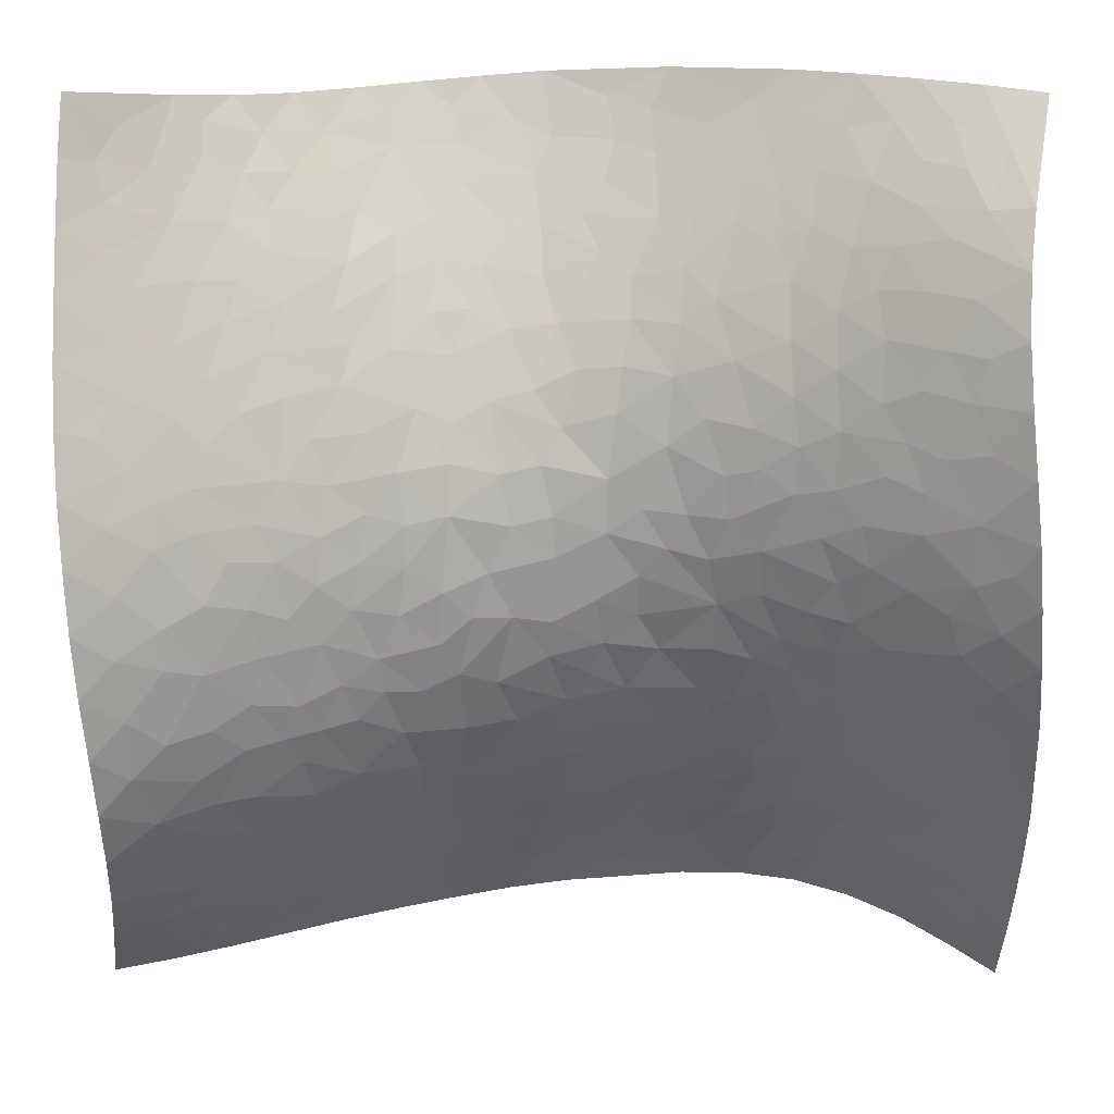
<metadata>
{"format":"obj","ext":"obj","renderer":"f3d","projection":"perspective","resolution":1024,"background":"white","views":[{"elev":19.7,"azim":0.4,"up":"+Y"}]}
</metadata>
<code>
v -0.5 -0.5 0
v -0.5 0.5 0
v 0.5 0.5 0
v 0.5 -0.5 0
v 0.0003002 -0.0001594 0.0005358
v -0.4862 -0.01261 0.2068
v -0.4003 -0.02263 0.1614
v -0.2497 -0.009172 0.06707
v -0.2149 -0.04106 0.05188
v -0.2392 0.09237 0.03706
v -0.3048 -0.07594 0.1014
v -0.2464 -0.07455 0.06741
v 0.01344 -0.4874 -0.2055
v -0.4701 -0.2831 0.1699
v -0.1205 -0.0357 0.01704
v -0.189 -0.103 0.03862
v -0.2858 0.1047 0.05758
v -0.2073 0.007583 0.04341
v -0.199 0.05873 0.03022
v -0.1591 -0.002767 0.02541
v -0.3886 0.1806 0.08913
v -0.338 0.03364 0.1114
v -0.158 0.0421 0.01894
v -0.3184 -0.02016 0.1084
v -0.2903 0.02415 0.08362
v -0.28 -0.03995 0.08588
v -0.245 0.04161 0.05504
v -0.283 0.4694 -0.1713
v -0.1439 -0.1505 0.01304
v -0.001965 0.04474 -0.002263
v 0.1841 -0.2119 -0.03238
v -0.3585 0.1507 0.08355
v -0.36 -0.005997 0.1347
v -0.2564 0.1412 0.02757
v -0.3002 0.2295 0.00686
v -0.05925 0.09038 -0.00928
v -0.2947 0.3213 -0.05615
v 0.506 -0.2468 0.122
v 0.07187 0.2049 -0.02879
v -0.2255 0.1895 -0.008236
v -0.5005 0.2512 0.1284
v -0.4598 0.3912 0.02068
v -0.3994 0.4802 -0.0954
v -0.2701 -0.215 0.05679
v -0.167 -0.05615 0.0316
v -0.1229 -0.09522 0.01464
v 0.01321 -0.1789 -0.03256
v -0.04558 -0.06888 0.000906
v -0.0634 -0.1503 -0.01219
v -0.08932 -0.06698 0.008919
v -0.1037 -0.1348 0.00211
v -0.4911 0.05502 0.196
v -0.2116 -0.1741 0.03724
v -0.272 -0.1421 0.07701
v -0.4073 0.05855 0.149
v -0.4955 0.1218 0.1789
v -0.3112 0.06564 0.08542
v -0.1834 -0.1447 0.03051
v 0.01086 -0.4118 -0.1628
v -0.4745 -0.1498 0.2063
v -0.2509 -0.1779 0.05744
v -0.2289 -0.1279 0.05437
v -0.1501 -0.2545 -0.02091
v -0.327 -0.1814 0.1043
v -0.1657 -0.2026 0.006844
v -0.2155 -0.249 0.01342
v -0.09959 -0.2089 -0.02073
v -0.2897 -0.1797 0.08022
v -0.3186 -0.1277 0.1078
v -0.3632 -0.08068 0.1417
v -0.3721 -0.2818 0.0996
v -0.1187 -0.3363 -0.07957
v -0.06608 -0.2935 -0.07153
v -0.04132 -0.2029 -0.03402
v -0.06854 -0.2458 -0.0462
v -0.108 -0.2744 -0.04619
v 0.01343 -0.2617 -0.06994
v -0.3995 -0.06635 0.1646
v -0.2505 -0.5009 -0.1258
v -0.3221 -0.2463 0.0805
v -0.289 -0.3111 0.02781
v -0.0003991 -0.2213 -0.0482
v 0.1139 -0.107 -0.005799
v 0.226 -0.2808 -0.06076
v -0.1932 -0.3204 -0.03496
v -0.4805 -0.0812 0.2103
v -0.4012 -0.1502 0.1624
v -0.2626 -0.2665 0.03246
v -0.2403 -0.3102 -0.001794
v -0.2736 -0.4075 -0.04674
v -0.2329 -0.3645 -0.0404
v -0.2833 -0.3607 -0.007414
v -0.2134 -0.4192 -0.08913
v -0.1868 -0.3643 -0.06579
v -0.3529 -0.351 0.04603
v -0.3301 -0.2948 0.06404
v 0.09409 -0.3004 -0.0954
v 0.03805 -0.1432 -0.02096
v -0.1479 -0.3028 -0.04575
v -0.1866 -0.2785 -0.01531
v -0.1212 -0.4963 -0.1765
v -0.1141 0.04851 0.006703
v -0.3699 0.1119 0.107
v -0.05007 0.2358 -0.06406
v -0.4433 0.01953 0.1788
v -0.4323 0.1409 0.1349
v -0.3579 -0.147 0.133
v -0.257 -0.452 -0.08878
v -0.3753 -0.5028 -0.06312
v -0.3131 -0.5022 -0.09481
v 0.0645 -0.2642 -0.07423
v 0.05262 -0.1025 -0.009623
v -0.02189 -0.387 -0.1405
v -0.1277 -0.4157 -0.1264
v -0.3681 0.06721 0.1215
v -0.4079 0.1032 0.1349
v -0.01311 0.4874 -0.2073
v 0.3149 -0.2205 0.01706
v -0.4437 0.2116 0.1102
v -0.1108 0.2104 -0.05016
v -0.2832 0.1837 0.02306
v -0.5016 0.438 0.03255
v -0.4452 -0.04559 0.1898
v -0.4386 -0.1139 0.1879
v -0.3385 -0.4431 -0.03566
v -0.06091 -0.3478 -0.1062
v -0.1013 -0.3763 -0.1114
v 0.009275 -0.3269 -0.1071
v -0.03207 -0.316 -0.09235
v -0.17 -0.402 -0.09905
v -0.4539 0.089 0.1666
v -0.4988 0.1869 0.1556
v -0.04588 0.03476 -2.29e-05
v -0.3421 -0.4793 -0.06238
v -0.3867 -0.4048 0.02778
v 0.2837 -0.4685 -0.1704
v -0.4597 0.1744 0.1374
v -0.5014 0.3764 0.0661
v -0.3882 0.25 0.05222
v -0.4655 0.342 0.0565
v -0.3862 -0.4609 -0.02126
v -0.4812 -0.3986 0.09393
v -0.4375 -0.5022 -0.03112
v 0.02059 -0.3657 -0.1345
v -0.3247 -0.3952 -0.005484
v -0.4602 -0.449 0.03
v -0.4736 -0.3437 0.1362
v -0.4273 -0.4671 -0.003871
v -0.436 -0.4088 0.05546
v -0.3898 -0.3683 0.05854
v -0.5009 0.3143 0.09837
v -0.3286 0.1746 0.05336
v -0.07162 -0.017 0.0053
v -0.4288 0.3084 0.04762
v -0.3589 0.2122 0.05296
v -0.4529 0.2654 0.08969
v -0.3977 0.3631 -0.01509
v -0.1131 0.1027 -0.006559
v -0.4069 0.2176 0.08273
v -0.3712 0.306 0.004512
v 0.1179 0.1273 0.008488
v 0.05525 0.02885 0.004198
v -0.1674 0.09748 0.008216
v 0.2954 -0.08163 0.06838
v 0.1788 -0.2569 -0.05868
v 0.1361 0.3061 -0.05586
v 0.1575 0.1606 0.01624
v 0.2276 -0.148 0.01106
v -0.2152 0.2264 -0.03201
v -0.1473 0.1601 -0.02072
v -0.06919 0.1644 -0.03239
v -0.1292 0.3451 -0.1272
v -0.1748 0.2197 -0.0409
v -0.1074 0.1439 -0.02186
v -0.2026 0.1401 0.005322
v -0.3422 0.2618 0.01277
v -0.2374 0.2592 -0.04186
v -0.3294 0.3005 -0.0207
v -0.3436 0.3548 -0.05071
v -0.28 0.3939 -0.117
v -0.3719 0.4166 -0.07505
v -0.3032 0.3613 -0.08182
v -0.4497 0.4596 -0.0306
v -0.1711 0.2888 -0.08199
v -0.286 0.2745 -0.02789
v -0.3439 0.4728 -0.1373
v -0.468 0.4302 0.004295
v -0.4205 0.4128 -0.02944
v -0.1368 0.2523 -0.0673
v -0.2124 0.3514 -0.1149
v -0.3114 0.4333 -0.1305
v -0.3707 0.4532 -0.102
v -0.1729 0.3299 -0.1088
v -0.2222 0.3055 -0.07721
v -0.3306 0.398 -0.09179
v -0.006497 -0.1194 -0.01174
v 0.05652 0.08823 -0.001887
v 0.04507 -0.04887 -5.037e-05
v 0.08968 -0.06623 -0.0005726
v -0.002351 -0.07608 -0.003279
v -0.4186 -0.2469 0.1487
v -0.4709 -0.2177 0.1931
v -0.3765 -0.206 0.1323
v -0.437 -0.1821 0.1796
v -0.4257 -0.3019 0.1283
v -0.3591 -0.2421 0.1075
v -0.2123 -0.463 -0.1192
v -0.1865 -0.4992 -0.1534
v -0.1293 -0.4563 -0.1507
v -0.05461 -0.492 -0.1947
v -0.07471 -0.4153 -0.145
v -0.0233 -0.4414 -0.1744
v 0.1504 -0.476 -0.2047
v -0.1712 -0.4431 -0.1254
v -0.08246 -0.4581 -0.1682
v 0.11 -0.3968 -0.1602
v 0.05879 -0.3922 -0.1558
v 0.07346 -0.4511 -0.1908
v 0.09329 -0.3496 -0.1296
v 0.06566 0.1566 -0.01492
v 0.0562 -0.3266 -0.1116
v 0.08013 0.2517 -0.04726
v 0.1426 -0.3609 -0.1339
v 0.02839 -0.4474 -0.1861
v 0.1233 -0.4386 -0.1853
v 0.218 -0.4704 -0.193
v 0.1623 -0.4018 -0.16
v 0.1997 -0.3645 -0.1265
v -0.3917 -0.325 0.08964
v -0.4312 -0.3547 0.09801
v 0.2529 -0.3817 -0.1229
v 0.1709 -0.1021 0.009544
v 0.05676 -0.2126 -0.04734
v 0.02307 0.1987 -0.03784
v 0.1744 -0.0449 0.02244
v 0.006209 0.1387 -0.02214
v -0.02161 0.1773 -0.03596
v -0.01513 0.09989 -0.01179
v -0.07899 0.2974 -0.09877
v -0.1265 0.3033 -0.09979
v -0.09017 0.256 -0.07433
v 0.04848 0.3147 -0.09182
v -0.02351 0.3853 -0.1522
v -0.01295 0.288 -0.09042
v -0.06939 0.3485 -0.1319
v -0.01608 0.3372 -0.1204
v -0.1002 0.3761 -0.1497
v -0.1499 0.4756 -0.2074
v -0.1012 0.4151 -0.1754
v 0.002797 0.243 -0.06258
v 0.1105 -0.2017 -0.04081
v 0.0932 0.05765 0.01014
v 0.07766 -0.1615 -0.02675
v 0.4898 0.01607 0.2015
v 0.177 -0.3011 -0.08707
v 0.1829 -0.4409 -0.1807
v 0.232 -0.4272 -0.1615
v 0.1363 -0.2871 -0.08409
v 0.1403 0.05659 0.0231
v 0.1302 -0.2482 -0.06208
v -0.2175 0.4711 -0.1943
v -0.0816 0.4811 -0.2118
v -0.1148 0.4521 -0.1966
v -0.04598 0.4397 -0.1862
v 0.09067 -0.01861 0.007281
v 0.1246 0.1995 -0.00893
v 0.2157 0.1158 0.05069
v 0.3466 -0.06512 0.1046
v 0.1947 -0.1726 -0.01087
v 0.2086 -0.3275 -0.09814
v 0.2513 -0.3336 -0.08705
v 0.1789 0.103 0.03488
v 0.2497 -0.2081 -0.009403
v 0.1843 0.05675 0.03941
v 0.2128 -0.1086 0.02031
v 0.2203 -0.2394 -0.03687
v 0.477 0.1523 0.2028
v 0.2074 0.1567 0.03987
v 0.164 0.007845 0.02825
v 0.2539 -0.1175 0.03454
v 0.1197 0.01596 0.01707
v 0.2179 0.02559 0.05202
v 0.2397 -0.07739 0.04033
v 0.2499 0.09451 0.06937
v 0.1555 -0.156 -0.01362
v 0.2717 -0.1682 0.02195
v 0.3713 -0.2563 0.03086
v 0.3472 -0.1496 0.0734
v 0.2951 0.002899 0.08708
v 0.401 -0.479 -0.09636
v 0.2985 -0.2865 -0.03143
v 0.3322 -0.1065 0.0821
v 0.2679 -0.03777 0.0655
v 0.3102 -0.04101 0.08817
v 0.3067 -0.3611 -0.07986
v 0.2624 -0.299 -0.0578
v 0.2975 -0.1322 0.05152
v 0.3413 -0.2834 -0.005257
v 0.3351 -0.324 -0.03695
v 0.5062 -0.3734 0.06072
v 0.3053 -0.4167 -0.1231
v 0.3794 -0.3894 -0.0512
v 0.3449 -0.4717 -0.1373
v 0.3383 -0.3943 -0.08431
v 0.3712 -0.4353 -0.09149
v 0.05266 0.3814 -0.1347
v 0.1877 0.2219 0.009645
v 0.3154 -0.1766 0.04113
v 0.3637 -0.2028 0.05664
v 0.4337 -0.2272 0.08873
v 0.3168 0.07339 0.1079
v 0.2783 -0.2451 -0.01642
v 0.3729 -0.3472 -0.02746
v 0.1332 0.2515 -0.02775
v 0.2904 0.2831 0.04092
v 0.4672 0.2859 0.172
v 0.4194 -0.2758 0.05174
v 0.4394 -0.3682 0.01105
v 0.5065 -0.3104 0.09208
v 0.4567 -0.3157 0.05481
v 0.4083 -0.321 0.01544
v 0.2883 0.1057 0.08982
v 0.2764 0.05113 0.08301
v 0.366 0.01083 0.133
v 0.3376 0.1302 0.1188
v 0.3751 0.07655 0.1458
v 0.2895 0.2278 0.06483
v 0.2934 0.1674 0.08434
v 0.3323 0.2018 0.1019
v 0.2477 0.1938 0.0507
v 0.3902 0.2641 0.1245
v 0.2531 0.1448 0.06542
v 0.336 0.2641 0.08296
v 0.3696 0.2224 0.1232
v 0.4305 0.2638 0.1542
v 0.4768 0.4032 0.09836
v 0.2451 0.3052 -0.001094
v 0.2502 0.5023 -0.1274
v 0.08006 0.2909 -0.06894
v 0.1606 0.4435 -0.1354
v 0.327 0.02803 0.111
v 0.4249 0.03022 0.1714
v 0.4707 0.22 0.1925
v 0.4691 0.3478 0.1402
v 0.4209 0.3153 0.1242
v 0.2675 0.3587 -0.01997
v 0.4198 0.2182 0.159
v 0.3479 0.3512 0.04268
v 0.3056 0.3429 0.01629
v 0.2441 0.2474 0.02828
v 0.3135 0.503 -0.09728
v 0.1099 0.3505 -0.09487
v 0.3283 0.3088 0.05442
v 0.4172 -0.05214 0.1527
v 0.19 0.3529 -0.06003
v 0.1212 0.4966 -0.179
v -0.004998 0.4227 -0.1724
v 0.4999 -0.1186 0.1736
v 0.1525 0.3809 -0.09713
v 0.3928 0.1576 0.1519
v 0.484 0.08405 0.2058
v 0.2057 0.2606 0.002101
v 0.3744 0.3159 0.08779
v 0.0276 0.3475 -0.1181
v 0.1682 0.2798 -0.0263
v 0.2284 0.3411 -0.03166
v 0.2248 0.4258 -0.09189
v 0.1952 0.393 -0.08483
v 0.4037 -0.007997 0.1535
v 0.05513 0.4639 -0.1817
v 0.1069 0.4121 -0.1376
v 0.06385 0.4217 -0.1584
v 0.2078 0.4697 -0.1291
v 0.1016 0.4544 -0.1648
v -0.1782 0.4114 -0.1658
v -0.2484 0.4298 -0.1588
v -0.2336 0.3897 -0.1343
v -0.1828 0.4492 -0.188
v 0.2199 -0.02626 0.04373
v 0.4518 -0.4893 -0.04948
v 0.4159 -0.3938 -0.02474
v 0.4658 -0.4474 -0.01196
v 0.4252 -0.4441 -0.0488
v 0.504 -0.4367 0.03002
v 0.4722 -0.4022 0.01984
v 0.4638 -0.2672 0.08637
v 0.472 -0.3542 0.04504
v 0.3561 0.168 0.125
v 0.3743 0.1202 0.1434
v 0.4272 0.09768 0.1761
v 0.4348 0.171 0.1764
v 0.4607 0.04893 0.1912
v 0.3758 0.5033 -0.06497
v 0.3984 0.3664 0.07231
v 0.4336 0.3956 0.07461
v 0.4791 -0.183 0.1358
v 0.4719 -0.2236 0.1141
v 0.4296 -0.127 0.1336
v 0.3813 -0.1069 0.1133
v 0.3969 -0.1664 0.09665
v 0.4676 -0.1424 0.1482
v 0.4949 -0.05175 0.191
v 0.4365 -0.1838 0.1126
v 0.4577 -0.08622 0.1635
v 0.4539 -0.01917 0.1789
v 0.2736 0.4094 -0.05295
v 0.4587 0.4515 0.03201
v 0.2365 0.3834 -0.056
v 0.2513 0.4609 -0.1008
v 0.3749 0.4307 -0.001824
v 0.3031 0.4534 -0.06722
v 0.3704 0.3904 0.02986
v 0.3254 0.4063 -0.01644
v 0.4378 0.5026 -0.03208
v 0.4174 0.4287 0.03115
v 0.408 0.4661 -0.0137
v 0.351 0.4633 -0.04636
f 112 200 196
f 61 62 54
f 123 105 6
f 8 18 27
f 159 156 119
f 151 140 138
f 64 80 68
f 18 8 9
f 54 12 11
f 12 26 11
f 102 15 153
f 12 9 8
f 156 159 139
f 8 27 25
f 8 26 12
f 9 20 18
f 9 45 20
f 16 9 12
f 163 10 19
f 24 22 33
f 65 29 58
f 235 281 265
f 5 133 153
f 102 20 15
f 17 152 32
f 24 25 22
f 46 15 45
f 58 29 16
f 158 170 163
f 133 5 30
f 16 46 45
f 167 266 161
f 10 34 17
f 45 9 16
f 26 24 11
f 26 25 24
f 25 26 8
f 278 332 330
f 153 15 50
f 19 18 23
f 17 32 103
f 158 102 36
f 103 116 115
f 133 102 153
f 155 159 21
f 67 49 51
f 35 40 169
f 115 33 22
f 60 124 86
f 107 203 64
f 84 276 165
f 33 70 24
f 183 187 188
f 112 198 200
f 27 18 19
f 87 204 203
f 33 7 70
f 55 7 33
f 131 55 116
f 103 21 106
f 17 121 152
f 41 156 151
f 235 199 83
f 40 173 169
f 20 102 23
f 47 253 98
f 138 42 122
f 105 55 131
f 278 272 267
f 173 189 184
f 176 178 160
f 240 239 245
f 27 17 57
f 170 175 163
f 163 23 102
f 35 169 177
f 233 253 47
f 88 80 96
f 74 47 49
f 46 16 29
f 20 45 15
f 51 46 29
f 15 46 50
f 199 198 112
f 77 233 82
f 50 51 48
f 49 196 48
f 67 29 65
f 49 47 196
f 50 46 51
f 48 5 153
f 67 51 29
f 51 49 48
f 17 34 121
f 155 35 176
f 62 12 54
f 66 63 65
f 64 68 69
f 54 68 61
f 159 119 21
f 57 103 115
f 198 5 200
f 25 57 22
f 57 25 27
f 105 7 55
f 62 58 16
f 65 58 53
f 63 100 99
f 207 214 93
f 70 69 11
f 150 230 149
f 66 61 44
f 62 61 53
f 58 62 53
f 12 62 16
f 53 66 65
f 76 75 67
f 69 54 11
f 124 204 87
f 53 61 66
f 65 63 67
f 80 44 68
f 105 123 7
f 210 13 212
f 49 67 74
f 61 68 44
f 69 68 54
f 24 70 11
f 70 87 107
f 96 206 71
f 7 78 70
f 142 1 146
f 157 140 154
f 63 66 100
f 64 203 206
f 94 72 99
f 47 74 82
f 67 75 74
f 75 77 82
f 76 67 63
f 77 75 73
f 91 85 89
f 73 75 76
f 76 72 73
f 112 253 83
f 235 265 199
f 72 76 99
f 44 88 66
f 80 206 96
f 211 126 127
f 131 56 52
f 223 258 219
f 273 269 31
f 75 82 74
f 77 111 233
f 72 126 73
f 83 285 232
f 91 93 94
f 89 66 88
f 221 144 219
f 72 130 127
f 69 107 64
f 78 87 70
f 80 88 44
f 89 88 81
f 91 89 92
f 89 85 100
f 90 91 92
f 79 108 110
f 92 89 81
f 91 90 93
f 95 81 96
f 92 81 95
f 90 108 93
f 251 111 260
f 114 214 209
f 85 91 94
f 149 230 142
f 134 141 109
f 96 71 229
f 88 96 81
f 126 129 73
f 224 217 59
f 161 272 167
f 235 232 275
f 63 99 76
f 94 99 85
f 89 100 66
f 99 100 85
f 70 107 69
f 123 86 124
f 119 156 41
f 201 203 204
f 10 17 27
f 55 115 116
f 105 52 6
f 27 19 10
f 106 119 137
f 134 109 110
f 79 207 108
f 221 77 128
f 125 134 108
f 125 108 90
f 223 255 258
f 198 265 162
f 279 281 235
f 144 59 217
f 77 73 129
f 93 130 94
f 101 210 215
f 33 115 55
f 57 115 22
f 103 106 116
f 131 106 56
f 162 197 30
f 137 56 106
f 155 32 152
f 161 252 259
f 21 103 32
f 155 21 32
f 175 170 40
f 185 176 35
f 121 40 35
f 106 21 119
f 185 35 177
f 170 120 173
f 7 123 78
f 6 86 123
f 87 78 124
f 123 124 78
f 145 90 92
f 141 143 109
f 127 126 72
f 126 113 128
f 130 72 94
f 215 114 209
f 128 113 144
f 221 111 77
f 126 128 129
f 77 129 128
f 93 108 207
f 127 130 114
f 131 52 105
f 106 131 116
f 154 139 160
f 119 41 132
f 23 163 19
f 108 134 110
f 141 134 125
f 125 145 135
f 143 141 148
f 59 113 212
f 223 216 227
f 119 132 137
f 56 137 132
f 23 18 20
f 138 140 42
f 156 140 151
f 133 36 102
f 40 170 173
f 30 238 133
f 135 145 95
f 135 149 148
f 150 135 95
f 148 149 146
f 228 270 223
f 141 125 135
f 113 59 144
f 90 145 125
f 95 145 92
f 205 229 71
f 1 143 146
f 71 201 205
f 135 148 141
f 146 143 148
f 149 135 150
f 142 146 149
f 95 96 229
f 229 205 230
f 39 222 234
f 181 157 179
f 121 34 40
f 103 57 17
f 48 153 50
f 157 154 160
f 175 10 163
f 177 169 184
f 174 120 170
f 121 35 152
f 156 139 154
f 171 238 236
f 140 157 42
f 248 378 263
f 120 174 171
f 175 40 34
f 155 139 159
f 163 102 158
f 249 263 375
f 188 43 183
f 200 48 196
f 140 156 154
f 255 223 270
f 268 369 324
f 171 104 120
f 171 174 36
f 266 39 220
f 271 231 295
f 281 252 162
f 288 292 297
f 297 280 286
f 244 239 104
f 258 165 260
f 165 258 255
f 326 325 311
f 284 322 332
f 189 241 240
f 157 188 42
f 2 183 43
f 155 176 139
f 155 152 35
f 174 170 158
f 185 37 178
f 178 37 179
f 139 176 160
f 10 175 34
f 182 179 37
f 184 169 173
f 179 157 160
f 192 186 43
f 194 37 185
f 178 179 160
f 36 174 158
f 177 184 194
f 180 376 191
f 195 179 182
f 190 182 37
f 180 191 195
f 122 42 187
f 122 187 2
f 189 173 120
f 240 193 184
f 185 177 194
f 176 185 178
f 188 187 42
f 195 191 192
f 2 187 183
f 157 181 188
f 188 181 192
f 104 241 120
f 241 239 240
f 264 117 262
f 190 180 182
f 28 186 191
f 191 186 192
f 188 192 43
f 192 181 195
f 172 245 247
f 194 193 190
f 193 194 184
f 37 194 190
f 179 195 181
f 180 195 182
f 260 111 97
f 260 31 251
f 258 260 97
f 196 98 112
f 31 260 165
f 266 222 39
f 83 253 285
f 200 5 48
f 253 112 98
f 265 198 199
f 201 14 205
f 201 202 14
f 204 124 60
f 87 203 107
f 201 71 206
f 60 202 204
f 201 204 202
f 230 205 147
f 205 14 147
f 64 206 80
f 201 206 203
f 79 208 207
f 208 101 209
f 224 212 13
f 214 208 209
f 113 211 212
f 214 114 130
f 212 211 215
f 211 127 114
f 215 211 114
f 126 211 113
f 93 214 130
f 218 216 217
f 208 214 207
f 101 215 209
f 212 215 210
f 217 219 144
f 217 224 218
f 219 217 216
f 13 213 218
f 213 225 218
f 308 118 309
f 219 97 221
f 283 293 379
f 365 307 362
f 111 221 97
f 144 221 128
f 223 219 216
f 231 228 257
f 256 225 213
f 227 228 223
f 212 224 59
f 13 218 224
f 273 312 118
f 216 218 225
f 228 227 257
f 251 233 111
f 225 227 216
f 225 256 227
f 84 271 296
f 98 196 47
f 95 229 150
f 230 147 142
f 150 229 230
f 165 255 84
f 271 228 231
f 168 269 273
f 269 275 232
f 252 161 197
f 251 31 285
f 255 270 84
f 237 104 171
f 83 232 235
f 238 197 236
f 234 237 236
f 238 171 36
f 237 234 250
f 171 236 237
f 238 36 133
f 238 30 197
f 250 242 244
f 240 245 172
f 193 240 172
f 189 240 184
f 120 241 189
f 104 239 241
f 161 220 197
f 234 222 250
f 239 246 245
f 352 166 359
f 250 244 104
f 245 246 243
f 246 239 244
f 243 249 247
f 244 242 246
f 352 339 166
f 377 375 376
f 172 375 193
f 262 263 264
f 243 247 245
f 375 247 249
f 376 28 191
f 237 250 104
f 285 253 251
f 273 286 168
f 325 328 322
f 258 97 219
f 250 222 339
f 82 233 47
f 274 267 272
f 257 227 256
f 272 278 167
f 213 226 256
f 257 256 226
f 136 257 226
f 313 321 298
f 197 162 252
f 280 168 286
f 397 396 403
f 197 220 236
f 253 233 251
f 236 220 234
f 376 261 28
f 247 375 172
f 261 378 248
f 248 263 262
f 264 263 249
f 249 243 264
f 357 264 243
f 281 162 265
f 5 162 30
f 314 222 266
f 232 285 269
f 31 165 276
f 279 235 379
f 322 323 311
f 281 279 259
f 356 340 373
f 284 274 282
f 298 299 313
f 84 270 271
f 234 220 39
f 299 291 296
f 286 273 118
f 272 161 259
f 5 198 162
f 278 267 332
f 280 275 168
f 282 274 279
f 118 308 286
f 365 355 166
f 379 293 282
f 366 346 408
f 228 271 270
f 31 276 273
f 304 313 295
f 285 31 269
f 235 275 283
f 284 267 274
f 275 280 283
f 220 161 266
f 252 281 259
f 272 259 274
f 328 332 322
f 296 312 84
f 293 283 164
f 269 168 275
f 369 342 324
f 279 274 259
f 199 112 83
f 164 283 280
f 292 268 164
f 312 276 84
f 164 268 294
f 288 308 309
f 311 323 341
f 301 231 257
f 282 289 323
f 310 287 317
f 295 299 296
f 118 291 298
f 164 280 297
f 288 400 399
f 294 293 164
f 282 293 289
f 324 294 268
f 293 294 289
f 136 301 257
f 231 301 295
f 295 296 271
f 296 291 312
f 297 286 308
f 164 297 292
f 305 290 383
f 291 299 298
f 302 381 313
f 118 298 287
f 317 386 310
f 4 382 380
f 305 303 290
f 301 304 295
f 383 381 302
f 305 301 303
f 301 136 303
f 304 302 313
f 302 304 305
f 305 304 301
f 266 167 307
f 306 364 352
f 167 278 307
f 311 325 322
f 309 118 287
f 297 308 288
f 287 310 309
f 398 399 400
f 298 321 287
f 369 405 342
f 294 324 341
f 311 341 326
f 276 312 273
f 291 118 312
f 313 299 295
f 380 382 383
f 307 314 266
f 363 331 345
f 349 353 348
f 350 315 337
f 333 329 334
f 327 350 330
f 318 320 321
f 320 317 321
f 319 320 387
f 387 320 318
f 386 319 38
f 317 320 386
f 38 397 386
f 321 317 287
f 318 321 313
f 334 360 347
f 323 322 284
f 282 323 284
f 341 323 289
f 369 268 354
f 405 392 342
f 324 342 326
f 388 328 325
f 335 347 343
f 327 328 329
f 330 350 307
f 347 391 343
f 328 327 330
f 331 334 347
f 329 328 388
f 336 395 344
f 307 278 330
f 329 388 334
f 327 329 333
f 284 332 267
f 328 330 332
f 395 407 415
f 366 337 346
f 390 389 326
f 333 334 331
f 389 390 360
f 343 316 335
f 344 345 316
f 268 292 399
f 315 333 353
f 315 353 349
f 352 242 339
f 331 335 345
f 250 339 242
f 314 339 222
f 394 348 363
f 246 242 364
f 294 341 289
f 326 341 324
f 358 401 396
f 345 335 316
f 348 413 349
f 390 342 392
f 348 412 413
f 336 3 407
f 346 349 413
f 307 365 314
f 331 347 335
f 334 388 360
f 349 346 337
f 362 350 337
f 357 370 117
f 409 411 351
f 333 315 327
f 359 371 352
f 395 415 412
f 359 166 355
f 337 315 349
f 406 367 408
f 366 355 365
f 363 353 333
f 402 405 404
f 411 409 406
f 337 366 365
f 359 355 368
f 374 356 370
f 117 264 357
f 364 243 246
f 306 357 243
f 403 401 398
f 352 364 242
f 371 306 352
f 348 353 363
f 389 388 325
f 390 277 391
f 326 389 325
f 391 347 360
f 307 350 362
f 359 368 340
f 350 327 315
f 365 166 314
f 243 364 306
f 362 337 365
f 339 314 166
f 373 340 367
f 363 333 331
f 372 371 374
f 368 367 340
f 408 355 366
f 372 357 306
f 369 354 405
f 356 117 370
f 359 340 371
f 340 356 374
f 357 372 370
f 306 371 372
f 409 373 367
f 356 373 338
f 372 374 370
f 340 374 371
f 375 190 193
f 377 376 180
f 378 376 375
f 180 190 377
f 375 377 190
f 376 378 261
f 263 378 375
f 279 379 282
f 283 379 235
f 387 385 300
f 381 383 382
f 313 381 318
f 383 302 305
f 382 385 381
f 290 380 383
f 384 382 4
f 300 385 384
f 385 382 384
f 381 385 318
f 319 386 320
f 385 387 318
f 319 387 300
f 388 389 360
f 342 390 326
f 390 361 277
f 390 391 360
f 343 391 277
f 254 361 392
f 390 392 361
f 416 393 417
f 348 394 412
f 363 345 394
f 344 394 345
f 407 395 336
f 344 395 394
f 38 358 396
f 401 358 404
f 386 397 310
f 38 396 397
f 399 354 268
f 288 309 400
f 288 399 292
f 354 399 398
f 309 310 400
f 403 310 397
f 401 403 396
f 403 398 400
f 254 405 402
f 401 404 398
f 400 310 403
f 402 404 358
f 354 398 404
f 254 392 405
f 404 405 354
f 351 411 417
f 408 367 368
f 416 415 407
f 351 338 409
f 408 368 355
f 346 406 408
f 373 409 338
f 406 409 367
f 411 413 417
f 413 411 406
f 395 412 394
f 412 410 413
f 413 410 417
f 413 406 346
f 416 407 414
f 407 3 414
f 412 415 410
f 393 416 414
f 410 415 416
f 416 417 410
f 351 417 393

</code>
